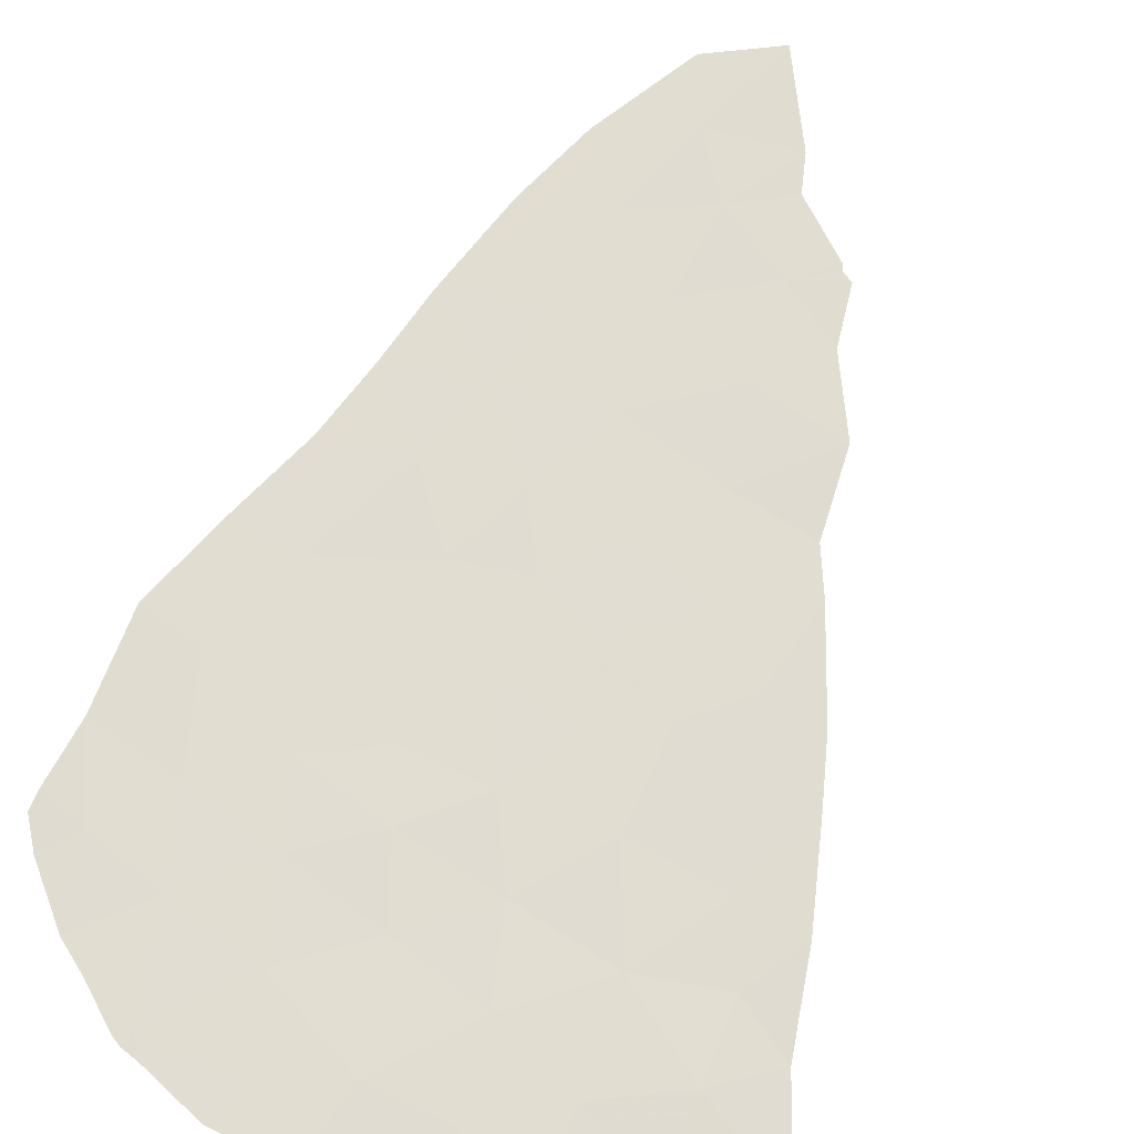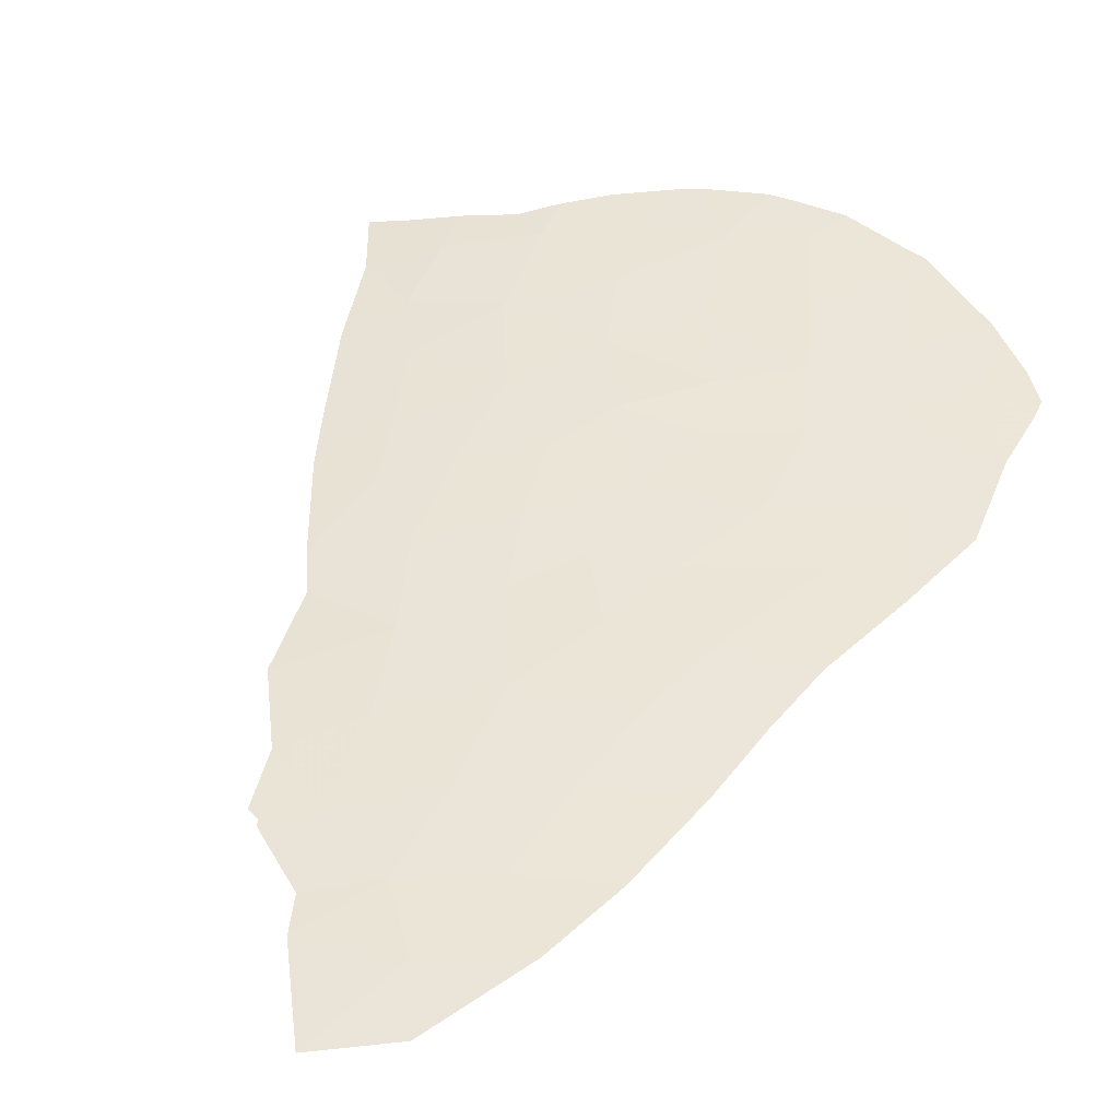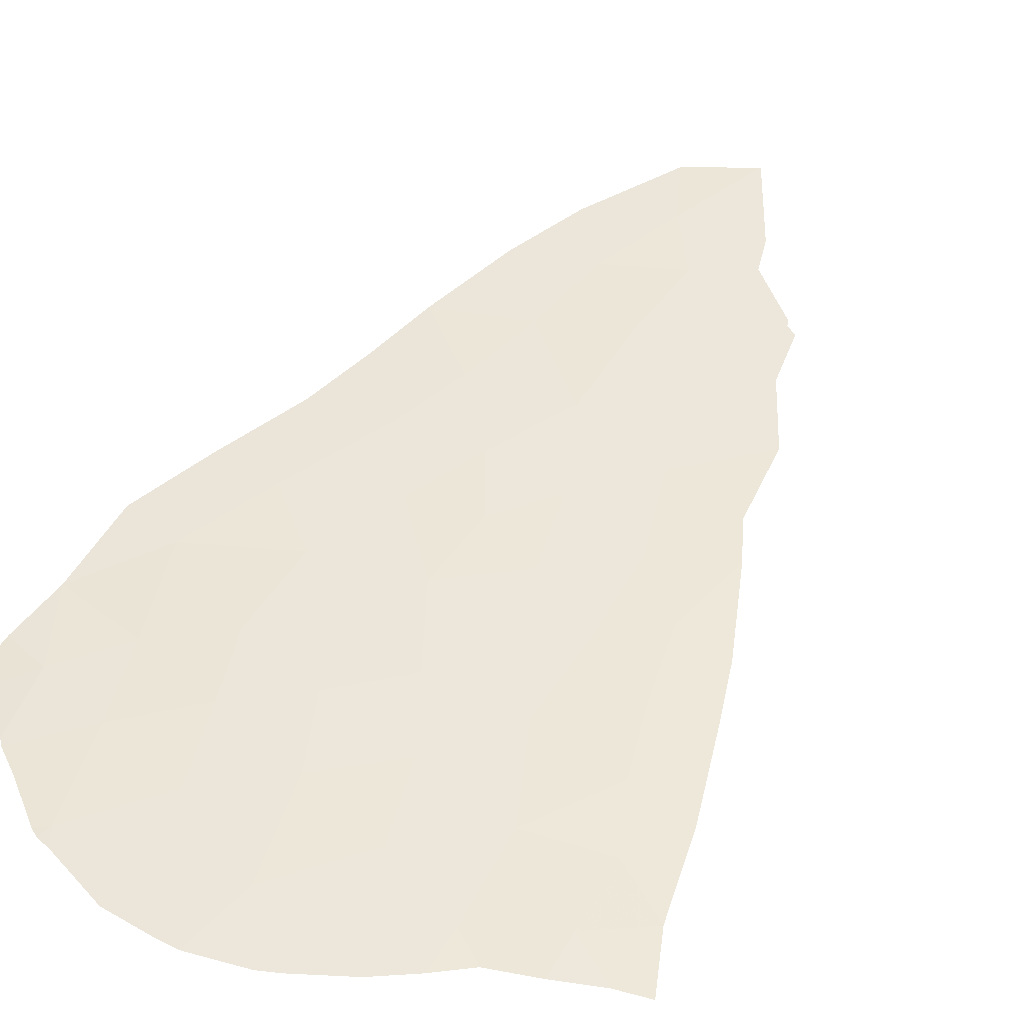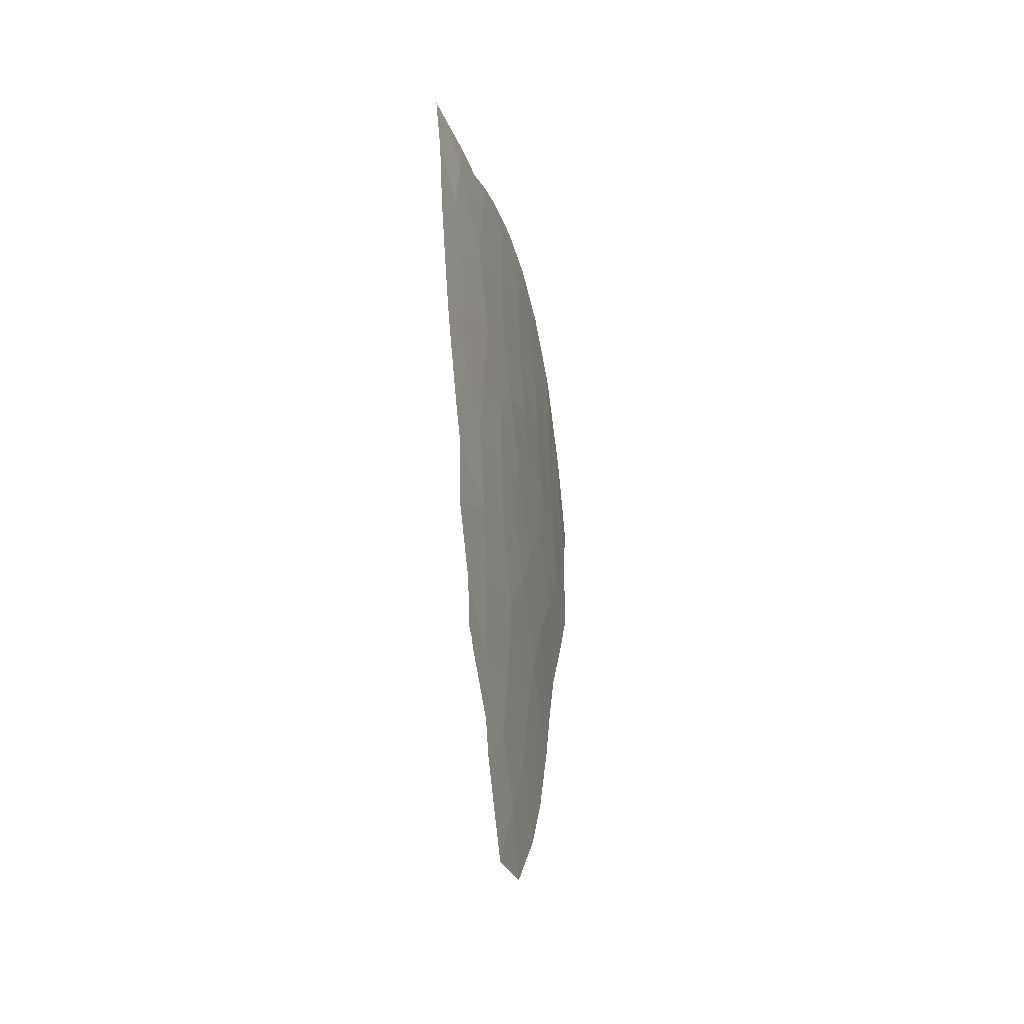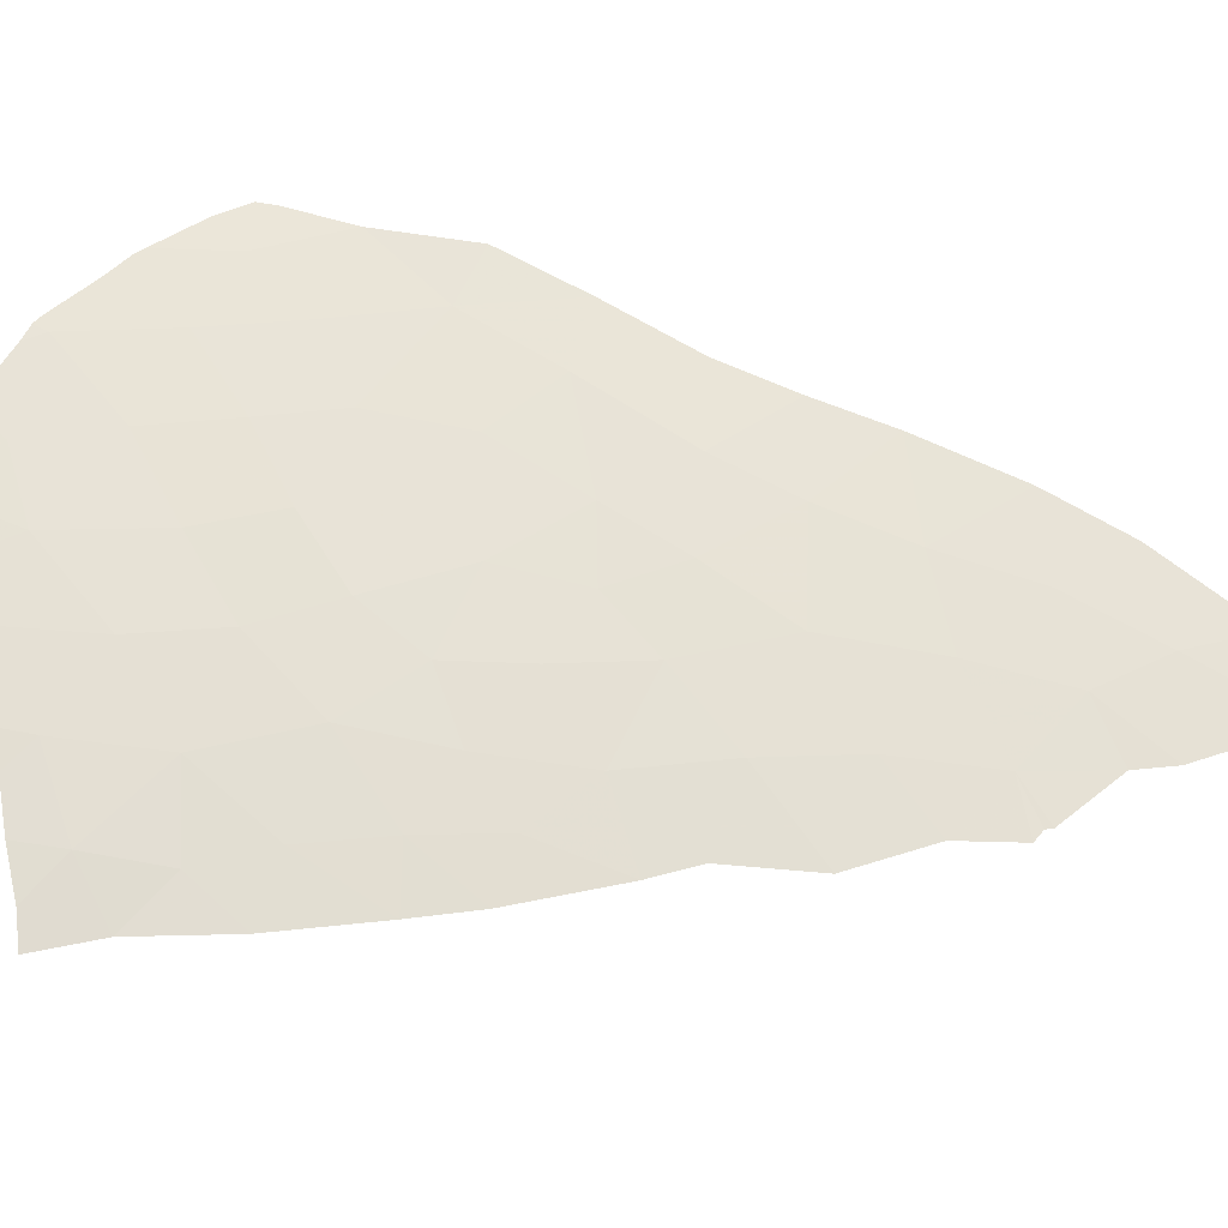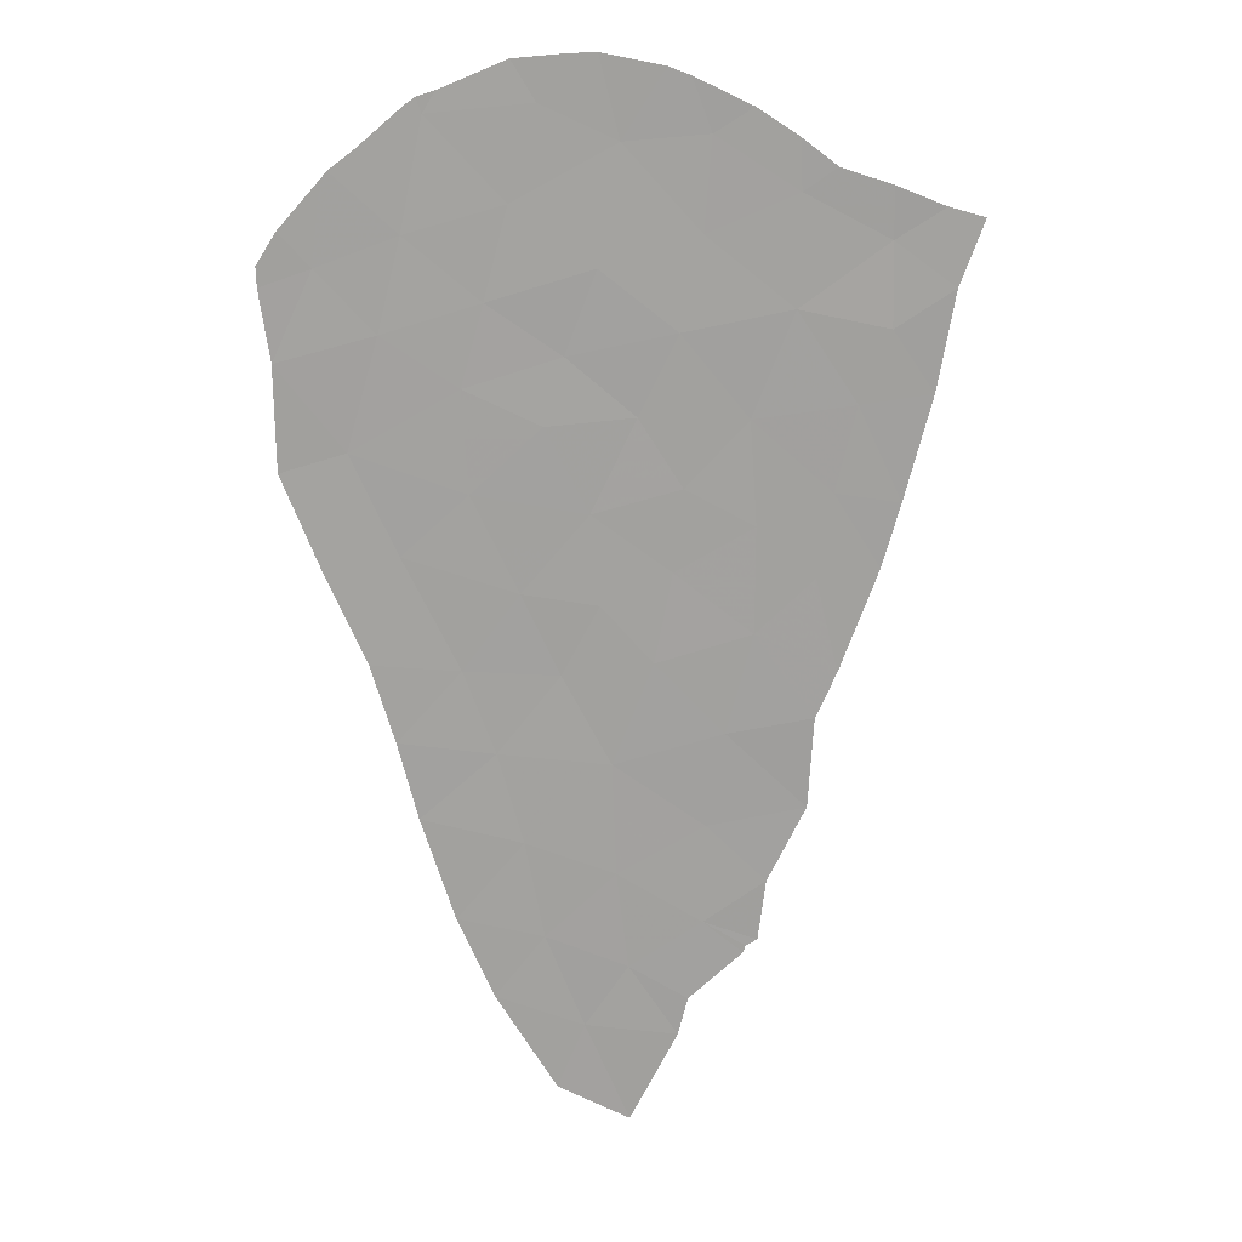
<metadata>
{"format":"obj","ext":"obj","renderer":"f3d","projection":"perspective","resolution":1024,"background":"white","views":[{"elev":69.7,"azim":20.7,"up":"+Y"},{"elev":43.7,"azim":-160.3,"up":"+Y"},{"elev":50.2,"azim":27.7,"up":"+Y"},{"elev":-50.2,"azim":104.3,"up":"+Z"},{"elev":63.8,"azim":98.5,"up":"+Y"},{"elev":18.9,"azim":-1.3,"up":"+Z"}]}
</metadata>
<code>
v -3.471 0.09992 31.67
v -2.067 0.1761 32.93
v 4.878 0.07881 31.17
v 7.472 0 37.08
v 6.251 0.08558 36.25
v 3.088 0.09434 27.82
v 0.7669 0.1321 27.14
v 1.999 0.2 31.26
v 1.622 0.156 29.34
v 0.9453 0.3855 39.86
v -3.782 0.1535 36.17
v 3.647 0.1162 29.97
v 5.347 0.000723 29.17
v 1.281 0.2661 34.46
v 0.3321 0.2202 32.49
v -1.225 0.3175 38.68
v 0.494 0.3109 37.43
v -1.724 0.2616 36.77
v 3.513 0.2211 34.42
v 2.71 0.07855 25.78
v 2.704 0.3673 40
v -2.278 0.1126 29.23
v -2.193 0.2095 35.07
v 6.215 0.1712 37.98
v -0.5804 0.2289 34.3
v 4.436 0.283 38.9
v 2.201 0.2223 33.01
v -4.446 0.08903 33.82
v -3.648 0 27.71
v 5.624 0.1071 34.74
v 0.8512 0.08238 24.7
v -4.152 0 29.41
v 3.823 0 23.21
v 7.109 0.000573 34.98
v -0.652 0.0478 23.3
v 2.1 0.2787 36.16
v 3.577 0 23.06
v 2.159 0 20.99
v 1.135 0 18.97
v 2.555 0.3296 38.08
v -5.841 0 35.65
v -0.6534 0.3689 40.6
v 3.988 0 24.55
v -2.825 0.2931 40.41
v 5.187 0.09828 32.94
v 4.798 0.00353 26.21
v 4.913 0 28.19
v 3.659 0.1668 32.23
v -5.041 0 31.46
v 0.1783 0.03059 21.21
v -1.058 0.07483 25.43
v -1.605 0.1009 27.42
v -3.296 0.2202 38.11
v -1.727 0.000443 21.94
v -0.4163 0 19.76
v -5.817 0 33.44
v -4.997 0.1033 37.49
v -6.056 0 37.14
v -3.221 0 26.02
v -2.506 0 23.75
v 6.538 0 32.76
v 6.157 0 31.39
v 1.106 0.04705 22.58
v 3.527 0 22.9
v 2.371 0 21.84
v 2.664 0.02862 23.61
v -1.077 0.1677 30.85
v -0.267 0.1646 29.1
v 0.5276 0.1823 30.58
v 4.378 0.2244 36.63
v -0.1613 0.284 35.69
v 6.208 0.1803 39.04
v 5.133 0.2461 39.39
v 2.298 0.3838 41.1
v 3.516 0.3485 40.52
v 7.233 0.08733 38.64
v 7.971 0 38.45
v 4.397 0.3053 39.94
v -4.064 0.1964 39.8
v -4.644 0.1485 39.36
v -3.125 0.2748 40.6
v -2.937 0.2908 40.72
v 1.83 0.3909 41.28
v -2.553 0.3122 40.85
v -4.785 0.1374 39.19
v -5.648 0.04262 38.23
v -6.068 0 37.56
v -1.147 0.3719 41.42
v -0.04553 0.3906 41.52
v 0.5222 0.4002 41.54
f 24 5 4
f 20 6 7
f 11 28 23
f 17 71 36
f 17 16 18
f 19 36 14
f 52 68 22
f 20 7 31
f 26 24 72
f 26 72 73
f 22 68 67
f 19 45 30
f 29 52 22
f 7 68 52
f 9 68 7
f 48 19 27
f 1 22 67
f 34 5 30
f 25 2 15
f 48 45 19
f 69 67 68
f 70 5 24
f 14 71 25
f 2 23 28
f 23 71 18
f 21 75 74
f 2 25 23
f 10 42 16
f 6 12 9
f 13 3 12
f 14 25 15
f 37 33 66
f 67 2 1
f 39 38 50
f 9 7 6
f 48 27 8
f 40 21 10
f 17 18 71
f 24 26 70
f 10 16 17
f 46 47 6
f 6 20 46
f 43 46 20
f 20 31 66
f 47 13 12
f 47 12 6
f 34 4 5
f 24 76 72
f 24 4 77
f 24 77 76
f 36 71 14
f 27 19 14
f 48 8 12
f 27 15 8
f 27 14 15
f 8 9 12
f 22 1 32
f 49 32 1
f 2 28 1
f 33 43 66
f 30 70 19
f 40 26 21
f 21 26 78
f 21 78 75
f 40 10 17
f 26 73 78
f 40 17 36
f 31 7 51
f 7 52 51
f 52 59 51
f 44 53 16
f 53 44 79
f 53 79 80
f 44 16 42
f 16 53 18
f 44 81 79
f 44 82 81
f 54 55 50
f 55 39 50
f 10 21 74
f 10 74 83
f 56 49 28
f 49 1 28
f 41 56 28
f 44 84 82
f 57 53 80
f 57 80 85
f 11 53 57
f 11 18 53
f 57 85 86
f 58 57 86
f 58 86 87
f 11 57 41
f 58 41 57
f 11 23 18
f 11 41 28
f 59 60 51
f 62 61 45
f 45 3 62
f 61 34 30
f 30 45 61
f 48 3 45
f 13 62 3
f 59 52 29
f 32 29 22
f 63 35 50
f 31 35 63
f 50 35 54
f 38 65 63
f 63 50 38
f 65 64 66
f 60 54 35
f 35 51 60
f 42 89 88
f 44 42 88
f 44 88 84
f 42 10 90
f 42 90 89
f 31 51 35
f 64 37 66
f 66 31 63
f 65 66 63
f 67 15 2
f 8 69 9
f 68 9 69
f 8 15 69
f 67 69 15
f 5 70 30
f 20 66 43
f 48 12 3
f 70 36 19
f 40 70 26
f 40 36 70
f 25 71 23
f 10 83 90

</code>
